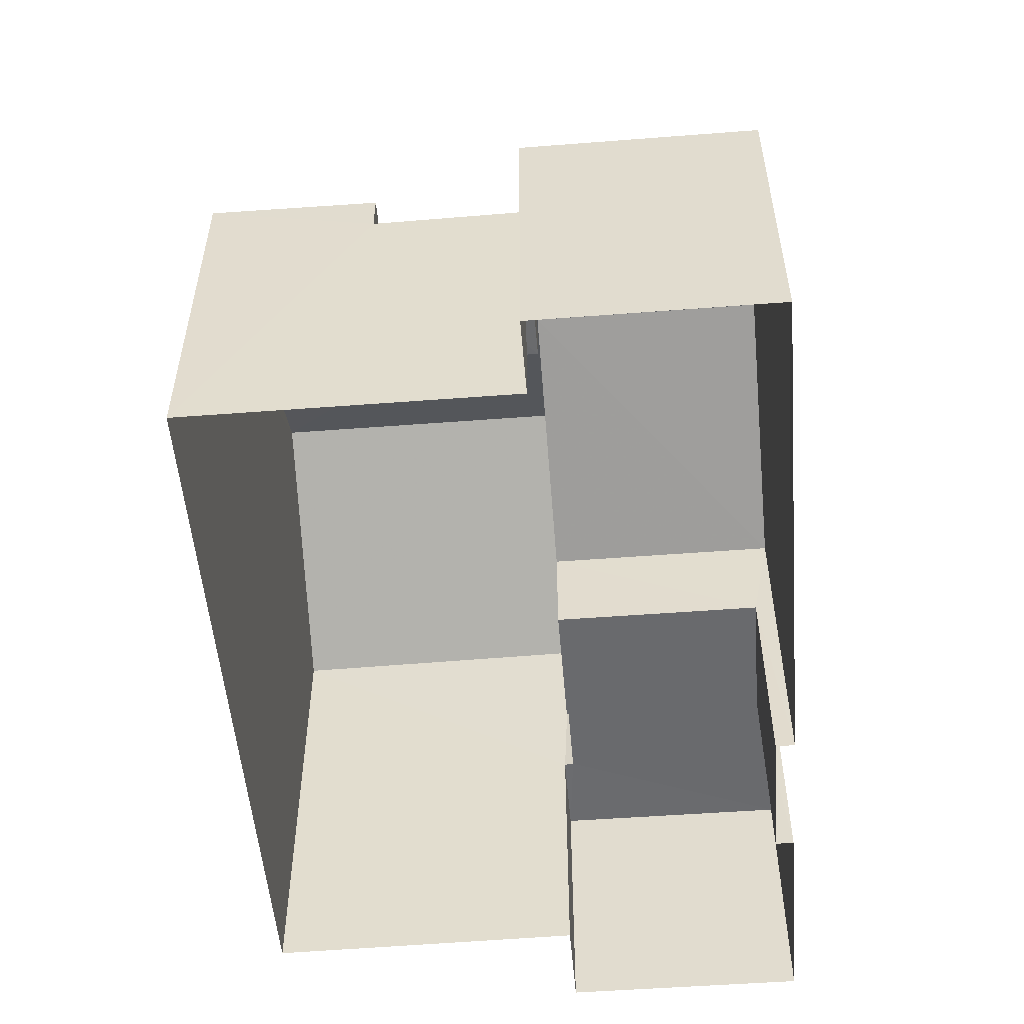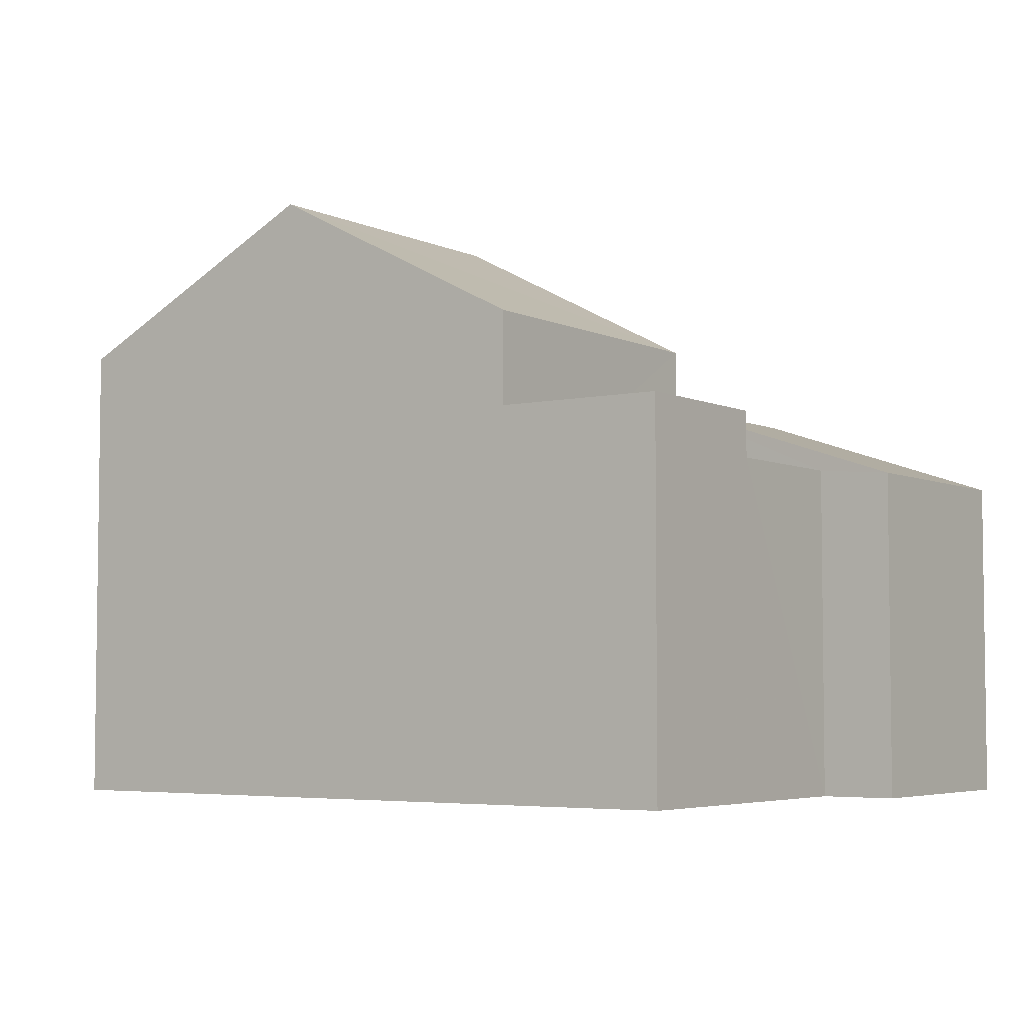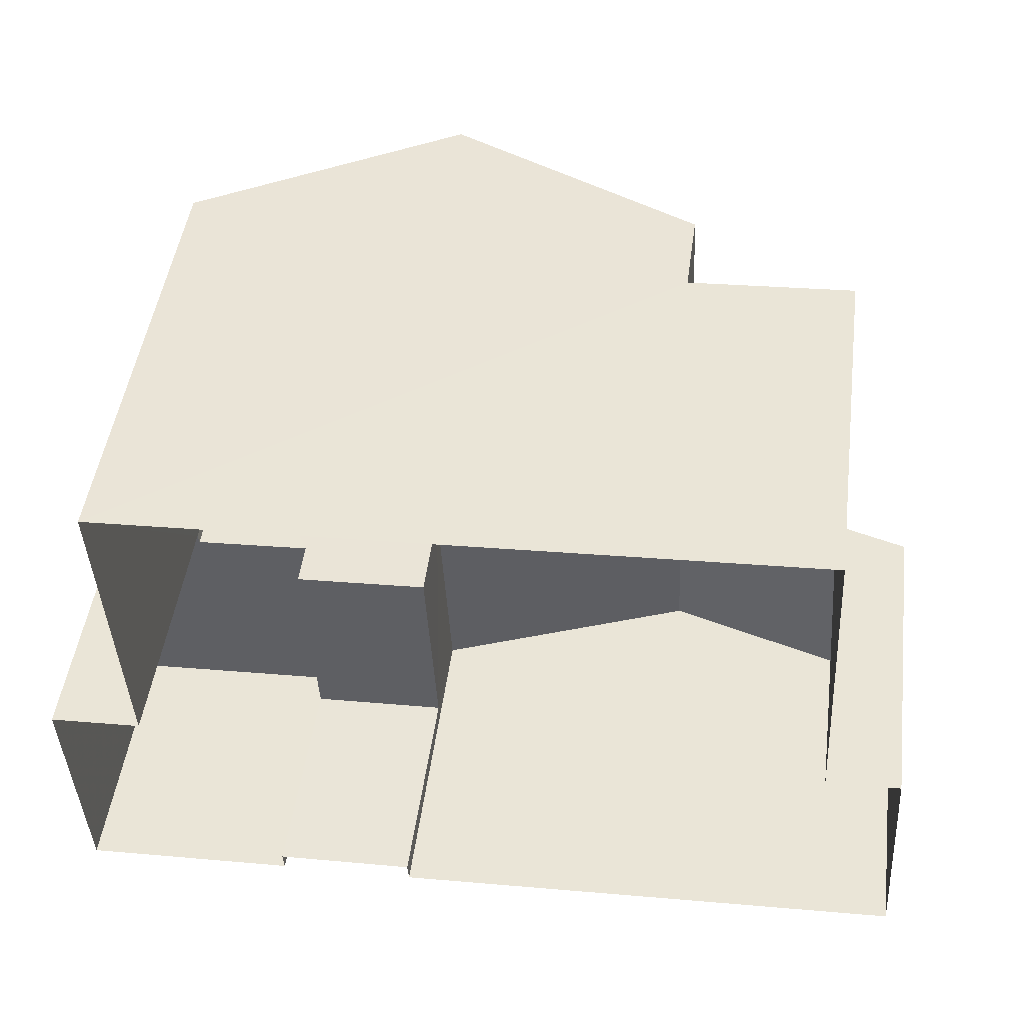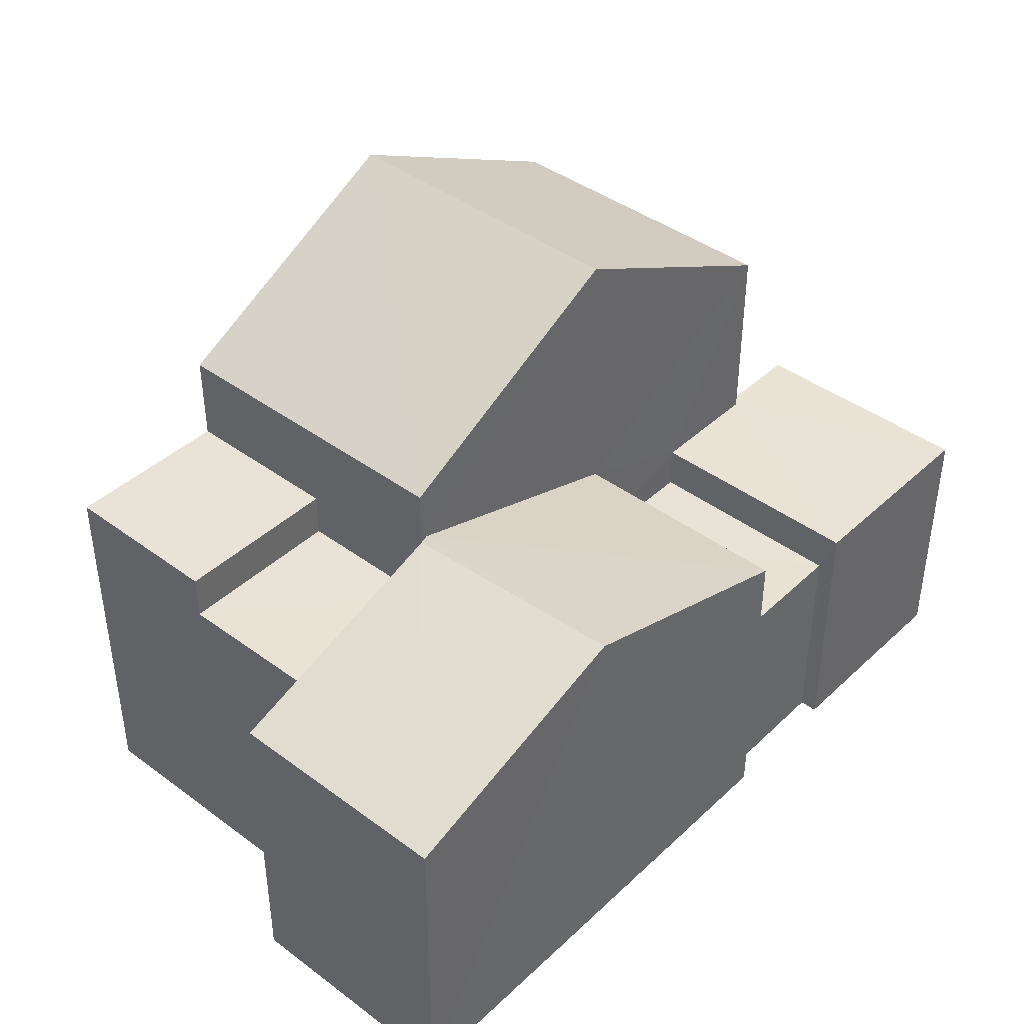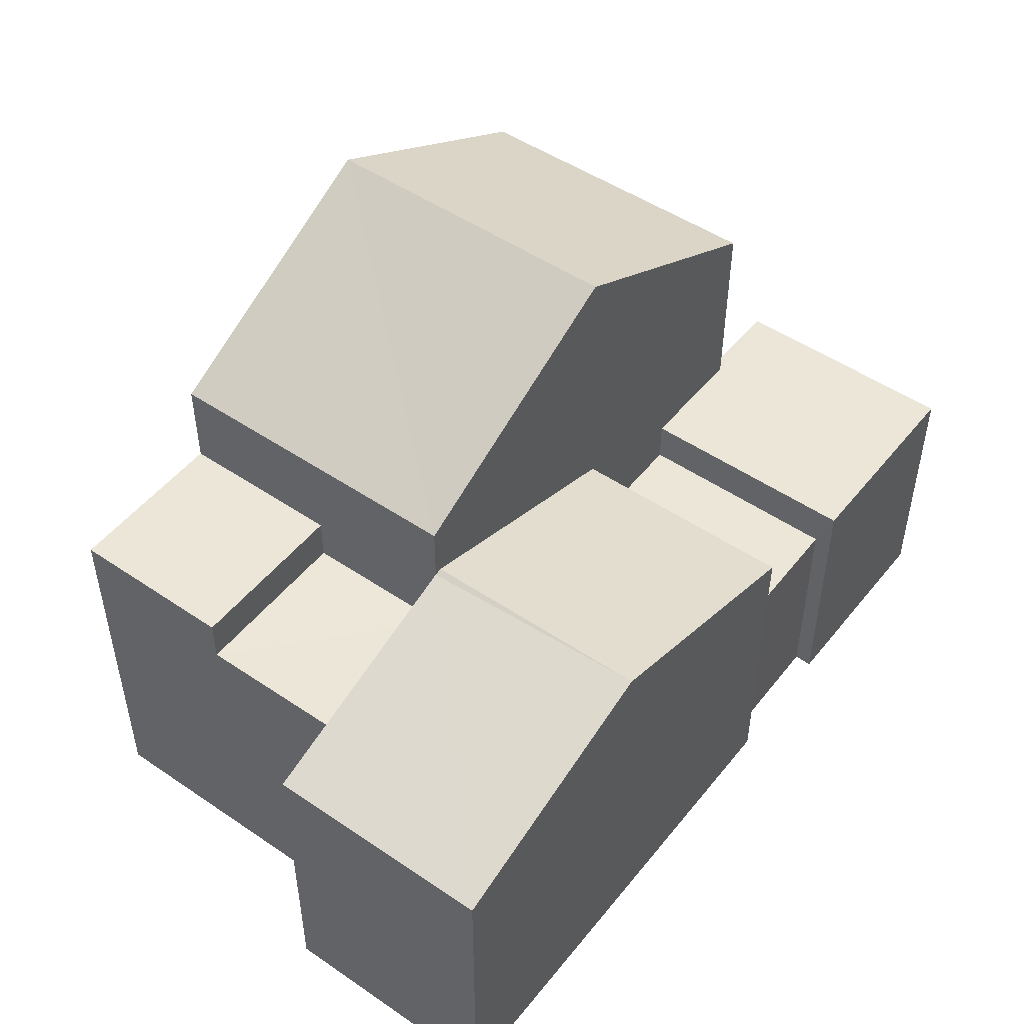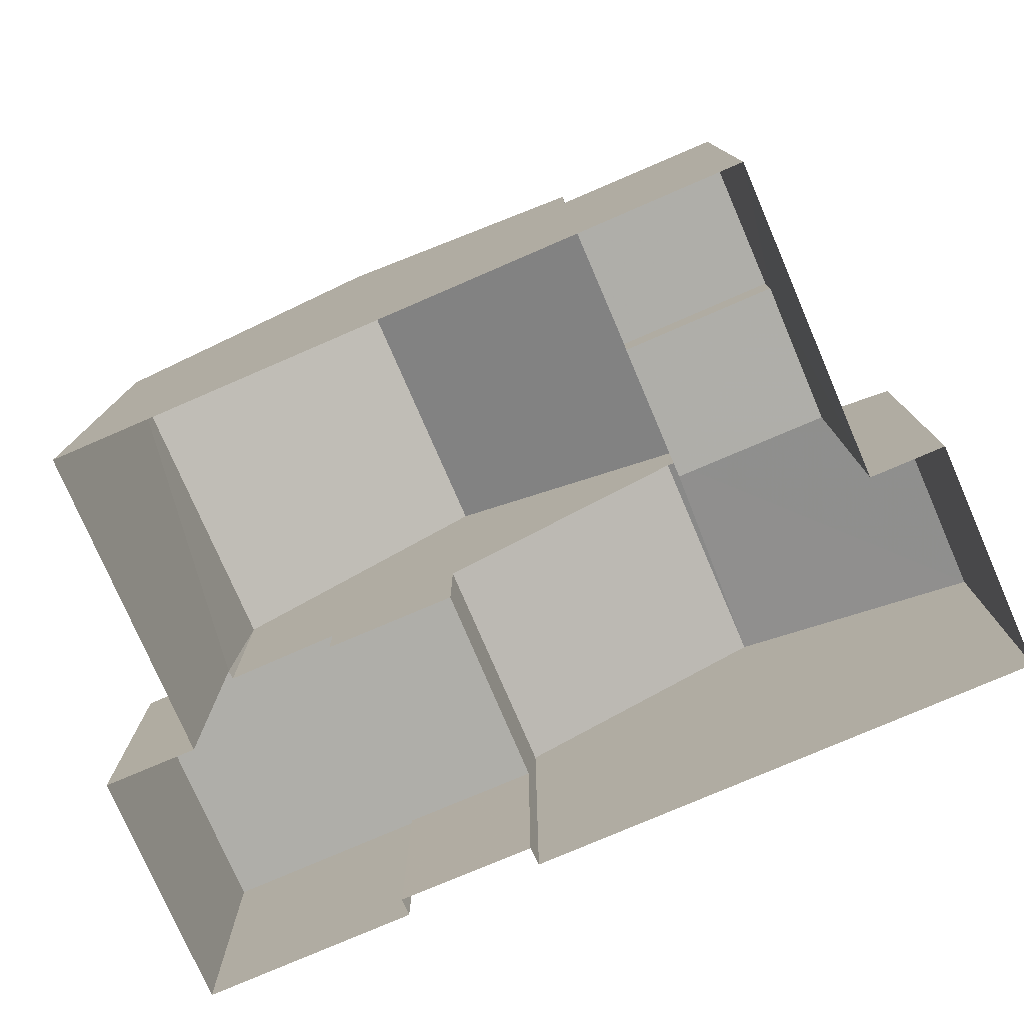
<metadata>
{"format":"obj","ext":"obj","renderer":"f3d","projection":"perspective","resolution":1024,"background":"white","views":[{"elev":-53.1,"azim":-88.3,"up":"+Z"},{"elev":-4.7,"azim":-147.9,"up":"+Z"},{"elev":47.6,"azim":-172.5,"up":"+Y"},{"elev":41.4,"azim":-51.2,"up":"+Z"},{"elev":49.2,"azim":-56.0,"up":"+Z"},{"elev":-77.5,"azim":-159.7,"up":"+Z"}]}
</metadata>
<code>
v -3.724e+05 -1.04e+05 30
v -3.724e+05 -1.04e+05 30
v -3.724e+05 -1.04e+05 30
v -3.724e+05 -1.04e+05 30
v -3.724e+05 -1.04e+05 30
v -3.724e+05 -1.04e+05 30
v -3.724e+05 -1.04e+05 30
v -3.724e+05 -1.04e+05 30
v -3.724e+05 -1.04e+05 30
v -3.724e+05 -1.04e+05 30
v -3.724e+05 -1.04e+05 30
v -3.724e+05 -1.04e+05 30
v -3.724e+05 -1.04e+05 38.63
v -3.724e+05 -1.04e+05 36.82
v -3.724e+05 -1.04e+05 36.82
v -3.724e+05 -1.04e+05 38.63
v -3.724e+05 -1.04e+05 38.57
v -3.724e+05 -1.04e+05 36.82
v -3.724e+05 -1.04e+05 36.82
v -3.724e+05 -1.04e+05 35.62
v -3.724e+05 -1.04e+05 35.62
v -3.724e+05 -1.04e+05 35.62
v -3.724e+05 -1.04e+05 35.62
v -3.724e+05 -1.04e+05 35.62
v -3.724e+05 -1.04e+05 35.62
v -3.724e+05 -1.04e+05 42.72
v -3.724e+05 -1.04e+05 39.84
v -3.724e+05 -1.04e+05 42.72
v -3.724e+05 -1.04e+05 39.84
v -3.724e+05 -1.04e+05 37.91
v -3.724e+05 -1.04e+05 37.91
v -3.724e+05 -1.04e+05 37.91
v -3.724e+05 -1.04e+05 37.91
v -3.724e+05 -1.04e+05 36.96
v -3.724e+05 -1.04e+05 36.96
v -3.724e+05 -1.04e+05 36.96
v -3.724e+05 -1.04e+05 36.96
v -3.724e+05 -1.04e+05 39.84
v -3.724e+05 -1.04e+05 39.84
v -3.724e+05 -1.04e+05 34.66
v -3.724e+05 -1.04e+05 34.66
v -3.724e+05 -1.04e+05 34.66
v -3.724e+05 -1.04e+05 34.66
f 1 2 3
f 4 5 3
f 6 2 7
f 8 9 10
f 11 12 8
f 12 4 3
f 3 6 9
f 2 6 3
f 12 9 8
f 12 3 9
f 13 14 15
f 13 16 14
f 17 18 16
f 16 13 17
f 19 18 17
f 20 21 22
f 22 21 23
f 20 24 21
f 23 21 25
f 26 27 28
f 26 29 27
f 30 31 32
f 30 33 31
f 34 35 36
f 37 34 36
f 28 38 26
f 28 39 38
f 40 41 42
f 40 43 41
f 19 11 8
f 18 19 8
f 10 42 14
f 14 42 15
f 10 9 42
f 15 42 41
f 22 2 1
f 20 22 1
f 22 7 2
f 22 23 7
f 28 27 33
f 39 28 33
f 27 5 33
f 33 5 4
f 33 4 31
f 3 5 24
f 5 27 24
f 24 29 21
f 24 27 29
f 12 36 4
f 4 36 31
f 12 37 36
f 31 36 32
f 36 30 32
f 36 35 30
f 40 42 9
f 6 40 9
f 6 7 40
f 7 23 40
f 40 25 43
f 40 23 25
f 35 34 30
f 34 17 30
f 33 30 39
f 30 17 38
f 30 38 39
f 34 37 17
f 17 37 19
f 19 12 11
f 19 37 12
f 18 8 16
f 8 10 16
f 10 14 16
f 41 43 25
f 38 17 13
f 25 21 29
f 13 15 26
f 15 41 25
f 38 13 26
f 15 29 26
f 15 25 29
f 3 20 1
f 3 24 20

</code>
